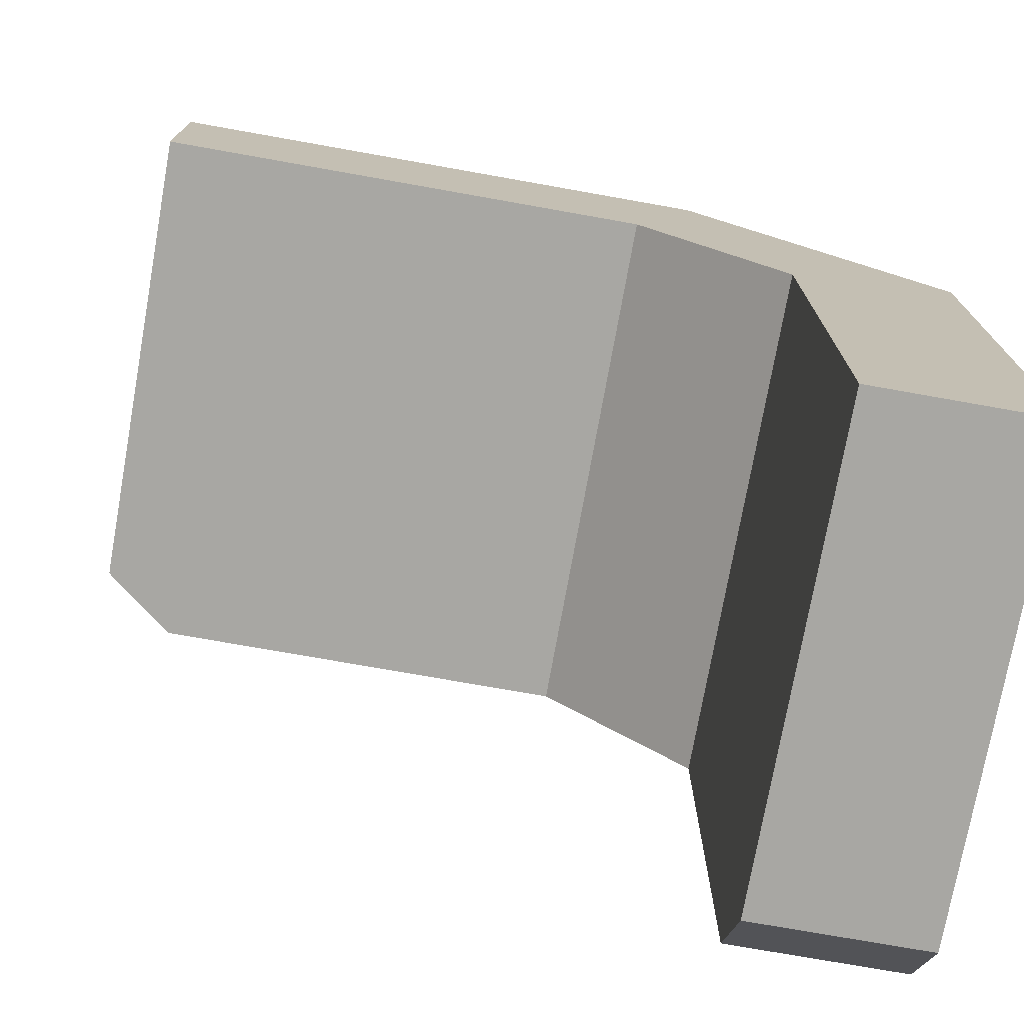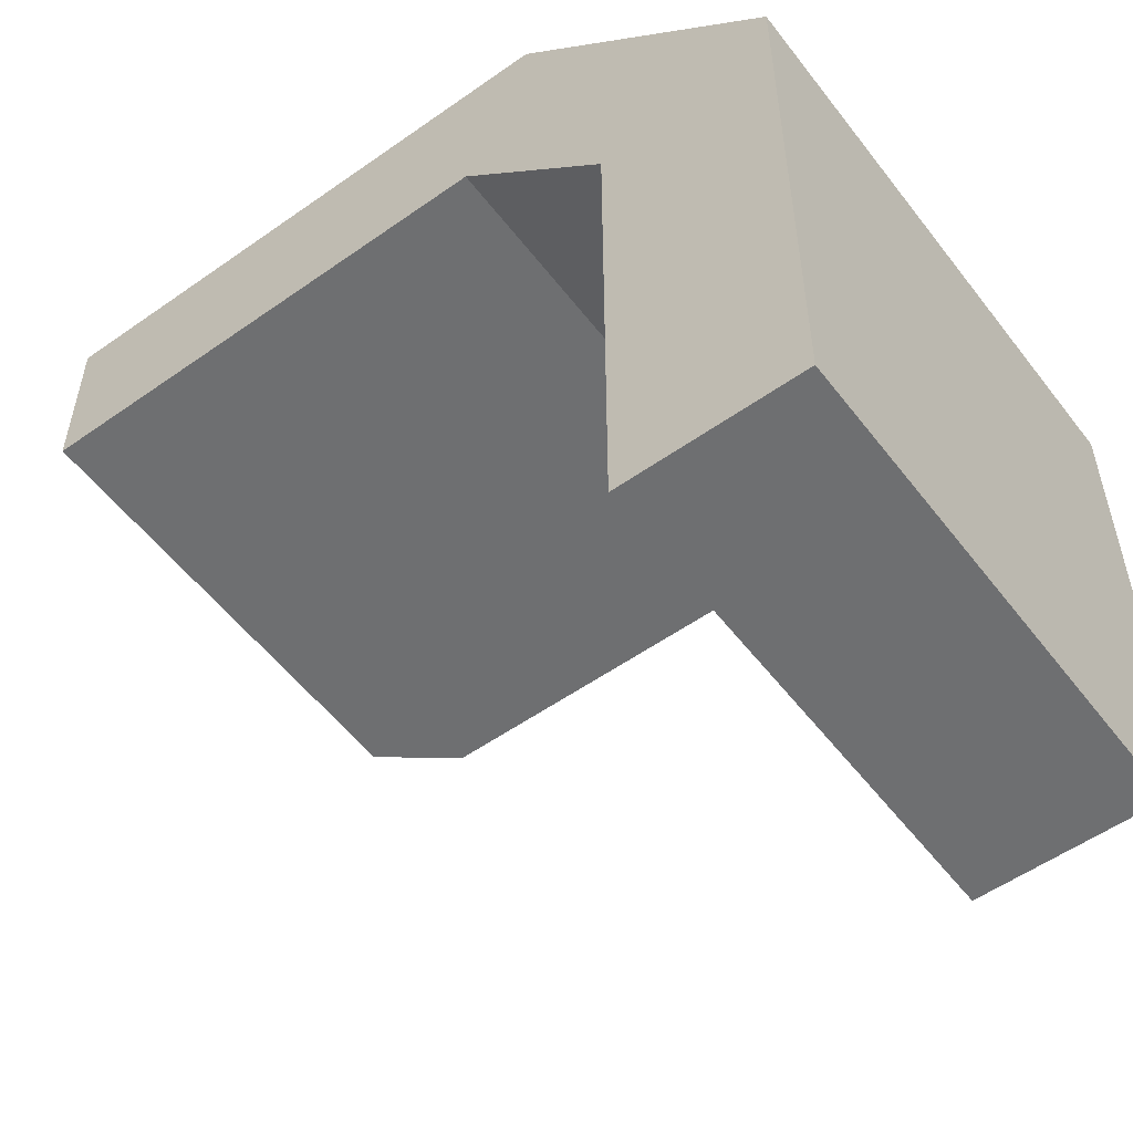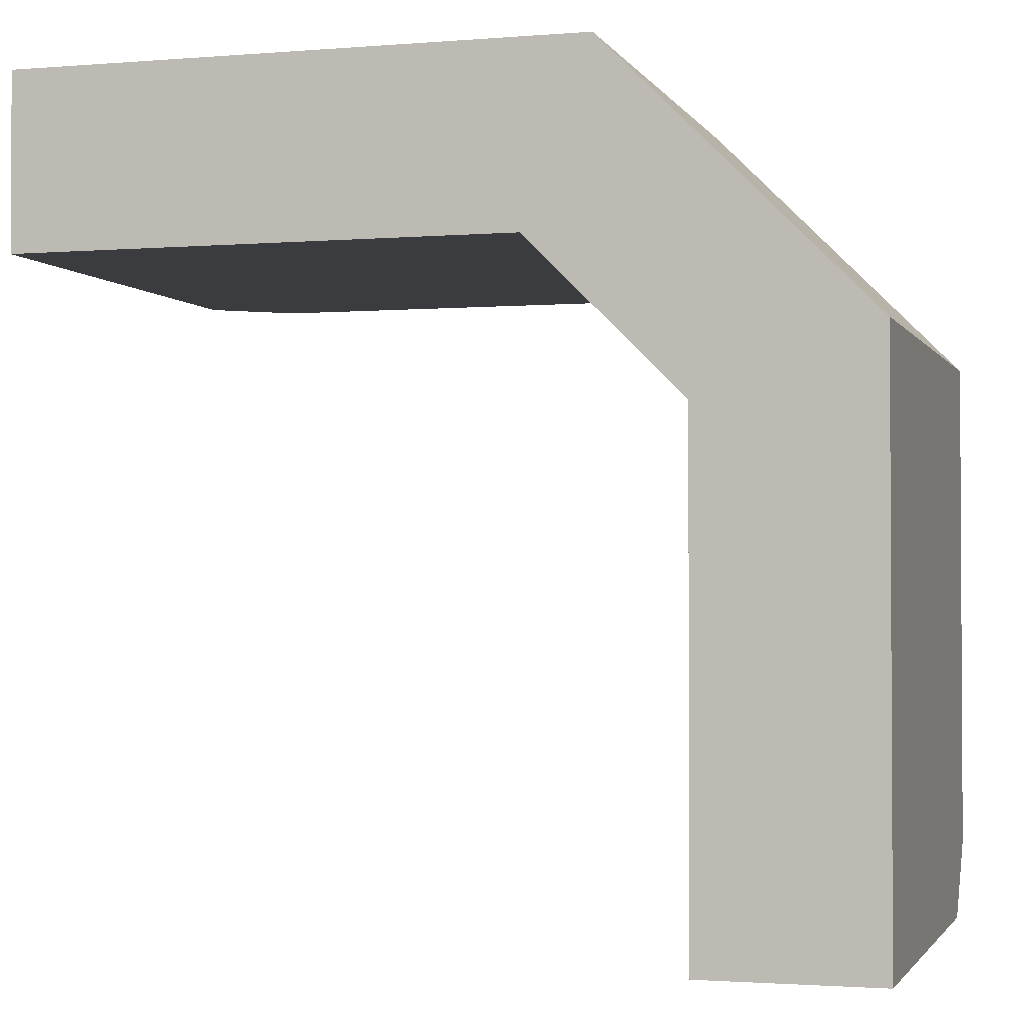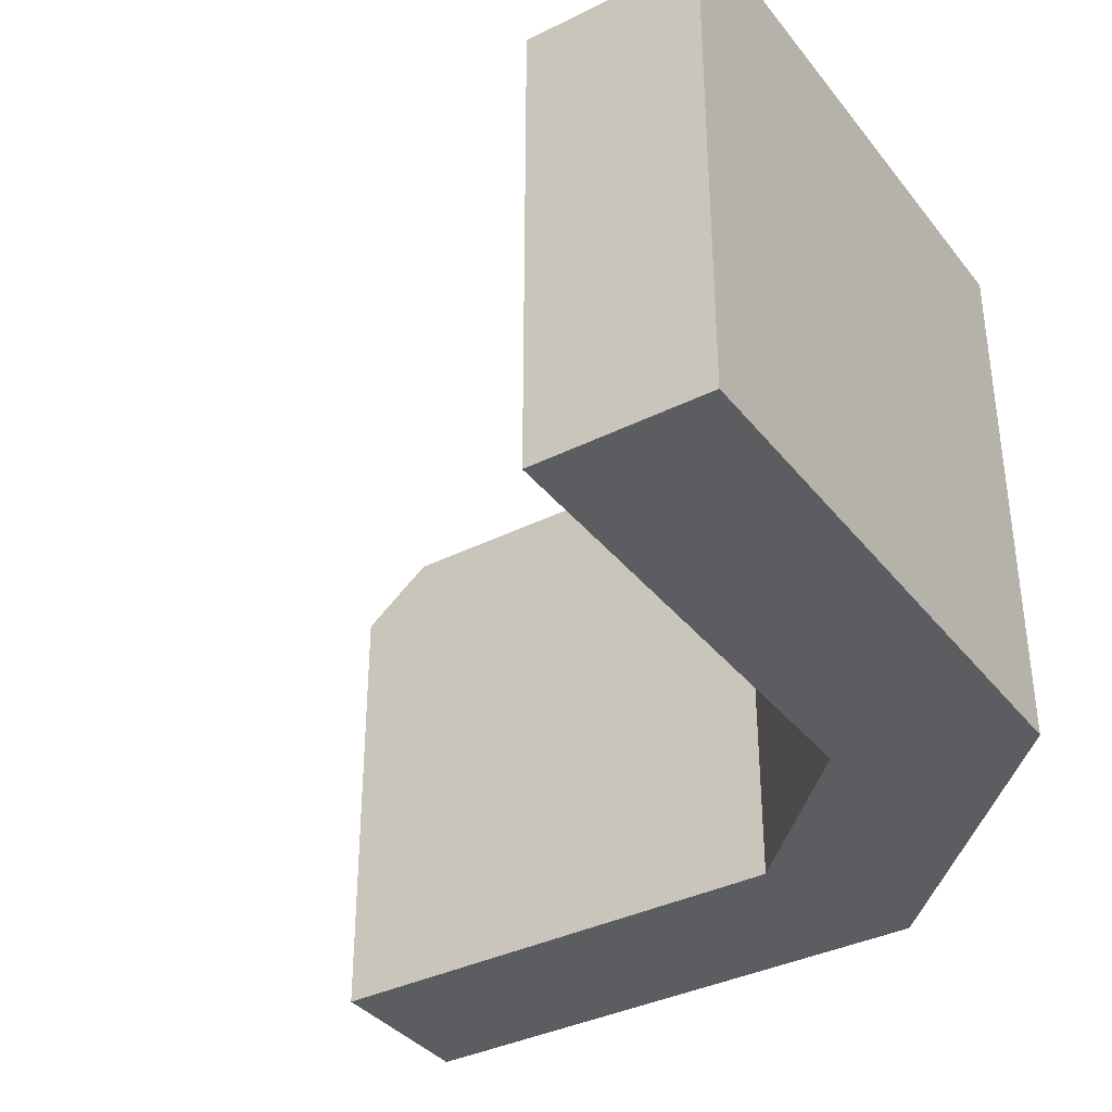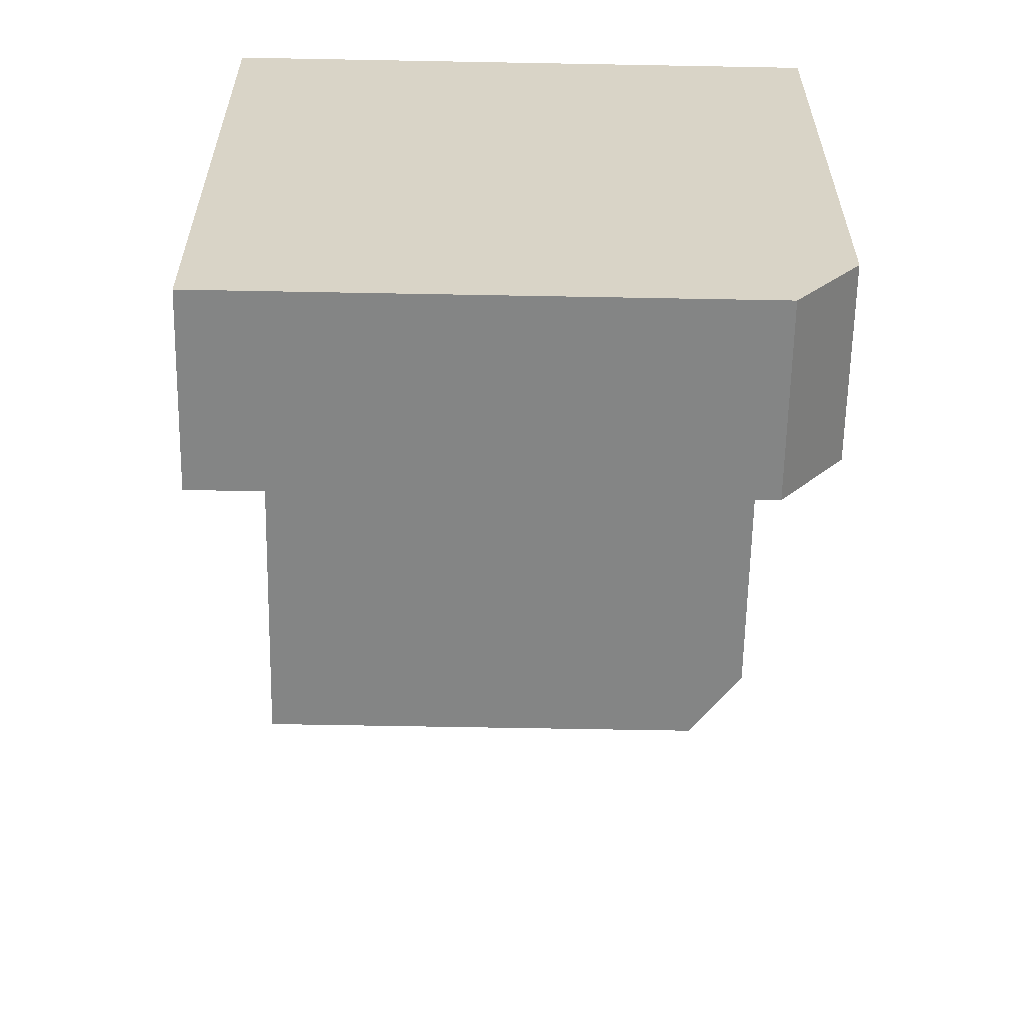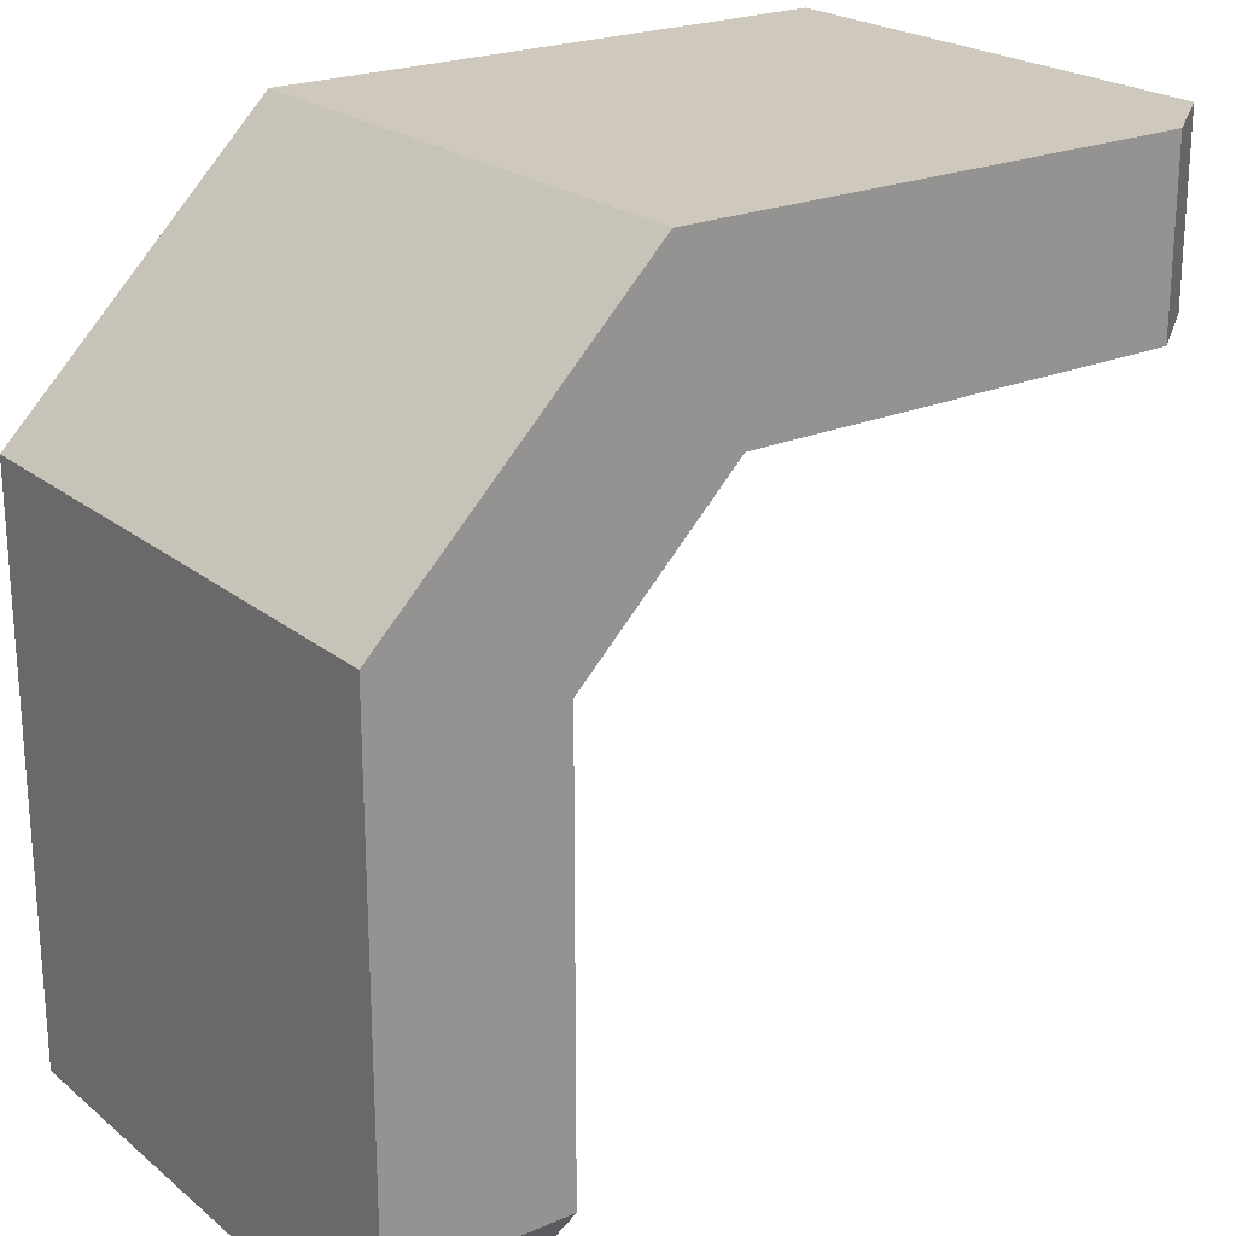
<metadata>
{"format":"obj","ext":"obj","renderer":"f3d","projection":"perspective","resolution":1024,"background":"white","views":[{"elev":-74.4,"azim":-10.1,"up":"+Z"},{"elev":-54.5,"azim":36.8,"up":"+Z"},{"elev":-1.9,"azim":16.4,"up":"+Z"},{"elev":-36.5,"azim":-56.9,"up":"+Y"},{"elev":-61.6,"azim":88.9,"up":"+Z"},{"elev":22.4,"azim":143.5,"up":"+Z"}]}
</metadata>
<code>
g polySurface11
v 0.04938 -0.04085 0.5
v 0.04938 -0.04085 0.6208
v 0.4411 -0.04085 0.6208
v 0.395 -0.04085 0.5
v 0.6208 -0.04085 0.4411
v 0.5 -0.04085 0.395
v 0.6208 -0.04085 0.04938
v 0.5 -0.04085 0.04938
v 0.04938 0.2925 0.5
v 0.04938 0.2925 0.6208
v 0.04938 -0.04085 0.6208
v 0.04938 -0.04085 0.5
v 0.04938 -0.04085 0.6208
v 0.04938 0.2925 0.6208
v 0.4411 0.2925 0.6208
v 0.4411 -0.04085 0.6208
v 0.4411 0.332 0.6208
v 0.1001 0.332 0.6208
v 0.6208 0.2925 0.4411
v 0.6208 -0.04085 0.4411
v 0.4411 -0.04085 0.6208
v 0.4411 0.2925 0.6208
v 0.6208 0.332 0.4411
v 0.4411 0.332 0.6208
v 0.6208 -0.04085 0.4411
v 0.6208 0.2925 0.4411
v 0.6208 0.2925 0.04938
v 0.6208 -0.04085 0.04938
v 0.6208 0.332 0.1001
v 0.6208 0.332 0.4411
v 0.5 -0.04085 0.04938
v 0.6208 -0.04085 0.04938
v 0.6208 0.2925 0.04938
v 0.5 0.2925 0.04938
v 0.1001 0.332 0.5
v 0.1001 0.332 0.6208
v 0.04938 0.2925 0.6208
v 0.04938 0.2925 0.5
v 0.5 0.2925 0.04938
v 0.6208 0.2925 0.04938
v 0.6208 0.332 0.1001
v 0.5 0.332 0.1001
v 0.395 0.332 0.5
v 0.395 0.2925 0.5
v 0.5 0.2925 0.395
v 0.5 0.332 0.395
v 0.5 -0.04085 0.395
v 0.395 -0.04085 0.5
v 0.5 0.332 0.395
v 0.5 0.2925 0.395
v 0.5 0.2925 0.04938
v 0.5 0.332 0.1001
v 0.5 -0.04085 0.04938
v 0.5 -0.04085 0.395
v 0.1001 0.332 0.5
v 0.04938 0.2925 0.5
v 0.395 0.2925 0.5
v 0.395 0.332 0.5
v 0.395 -0.04085 0.5
v 0.04938 -0.04085 0.5
v 0.5 0.332 0.395
v 0.6208 0.332 0.4411
v 0.4411 0.332 0.6208
v 0.395 0.332 0.5
v 0.395 0.332 0.5
v 0.4411 0.332 0.6208
v 0.1001 0.332 0.6208
v 0.1001 0.332 0.5
v 0.5 0.332 0.1001
v 0.6208 0.332 0.1001
v 0.6208 0.332 0.4411
v 0.5 0.332 0.395
g polySurface11_0
f 3 2 1
f 4 3 1
f 5 3 4
f 6 5 4
f 7 5 6
f 8 7 6
f 11 10 9
f 12 11 9
f 15 14 13
f 16 15 13
f 15 17 14
f 17 18 14
f 21 20 19
f 22 21 19
f 22 19 23
f 24 22 23
f 27 26 25
f 28 27 25
f 27 29 26
f 29 30 26
f 33 32 31
f 34 33 31
f 37 36 35
f 38 37 35
f 41 40 39
f 42 41 39
f 45 44 43
f 46 45 43
f 45 47 44
f 47 48 44
f 51 50 49
f 52 51 49
f 51 53 50
f 53 54 50
f 57 56 55
f 58 57 55
f 57 59 56
f 59 60 56
f 63 62 61
f 64 63 61
f 67 66 65
f 68 67 65
f 71 70 69
f 72 71 69

</code>
